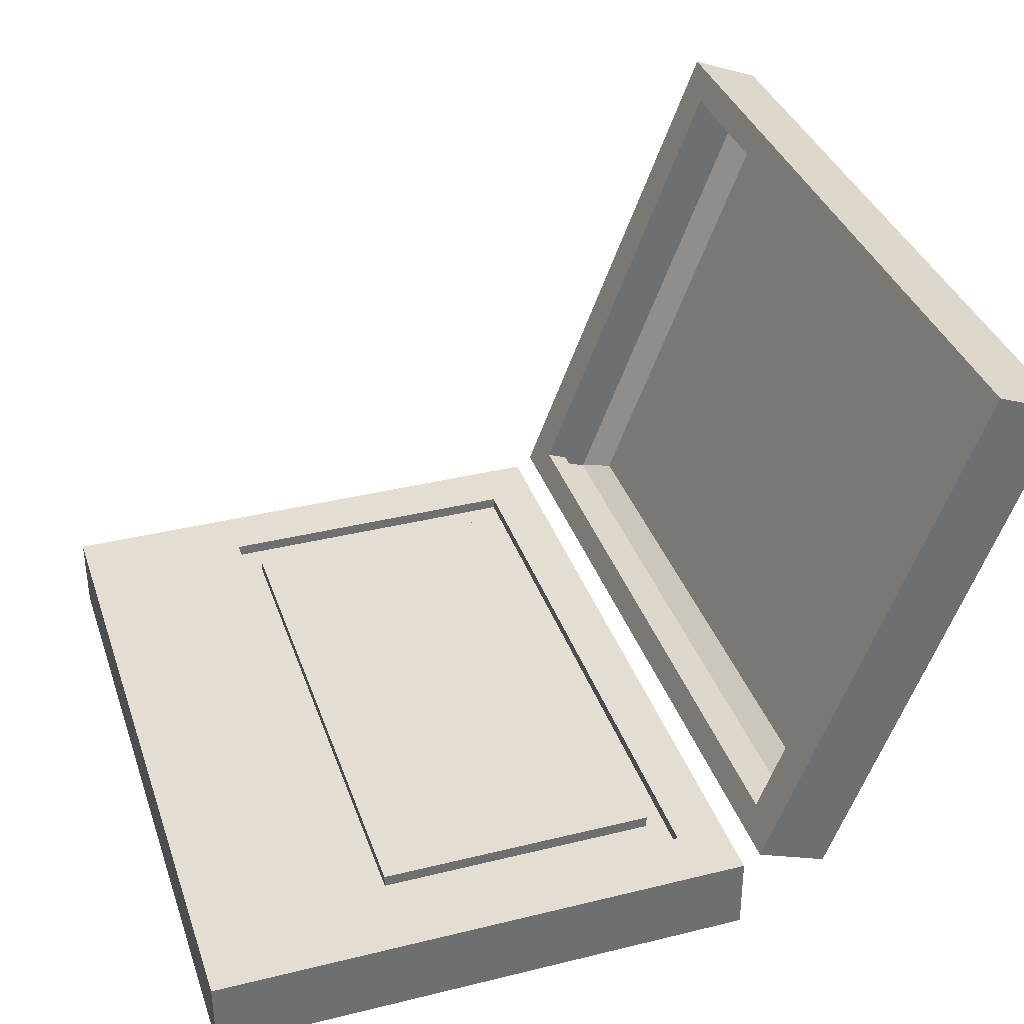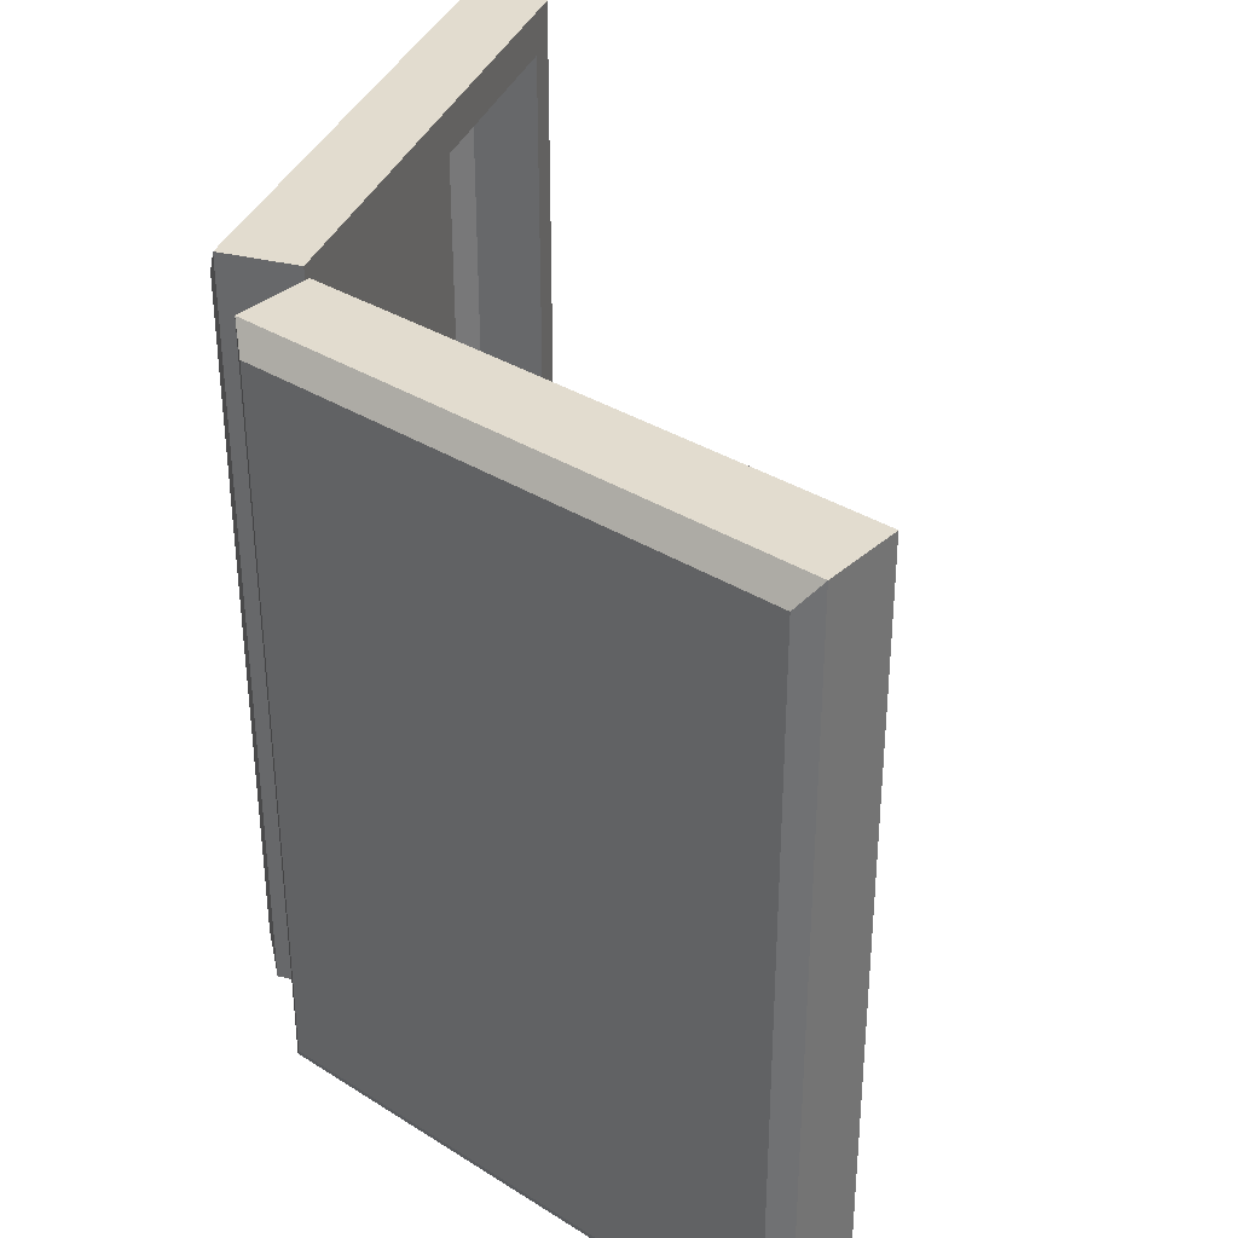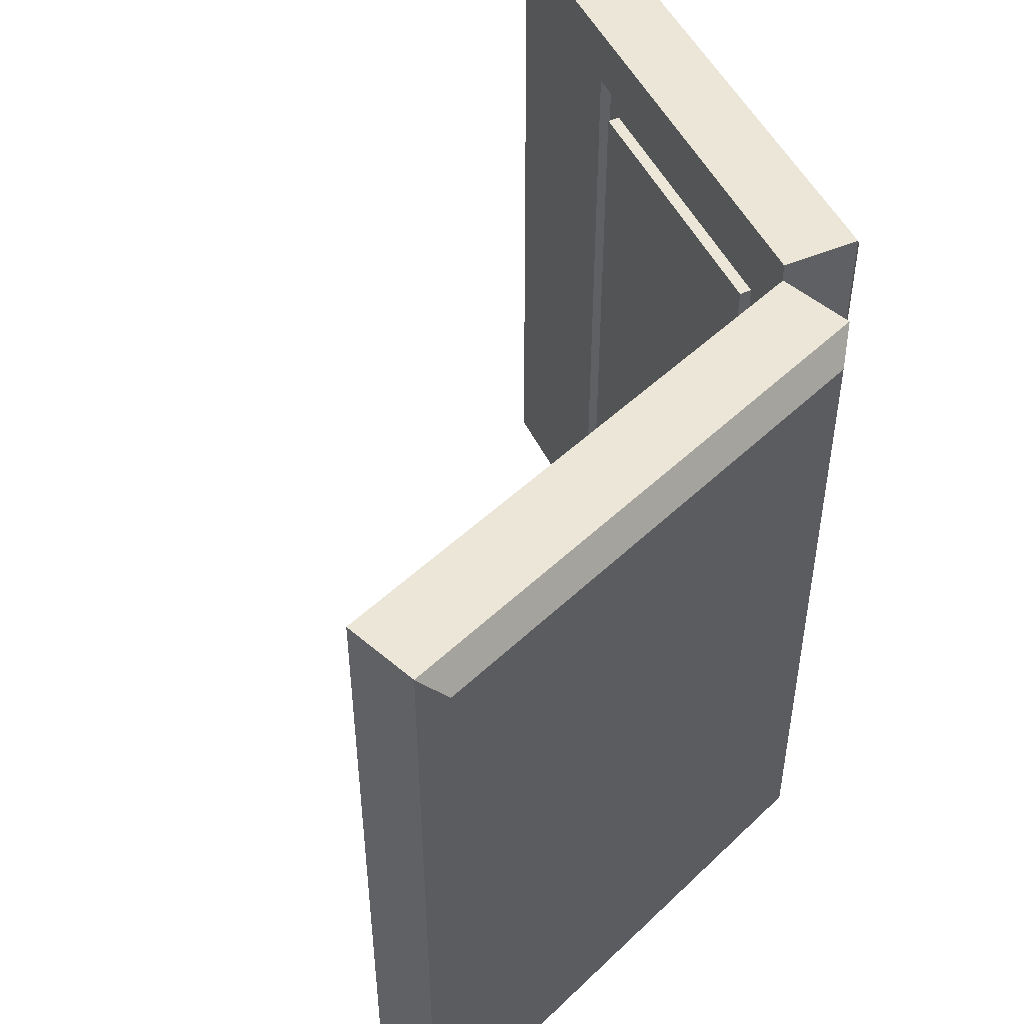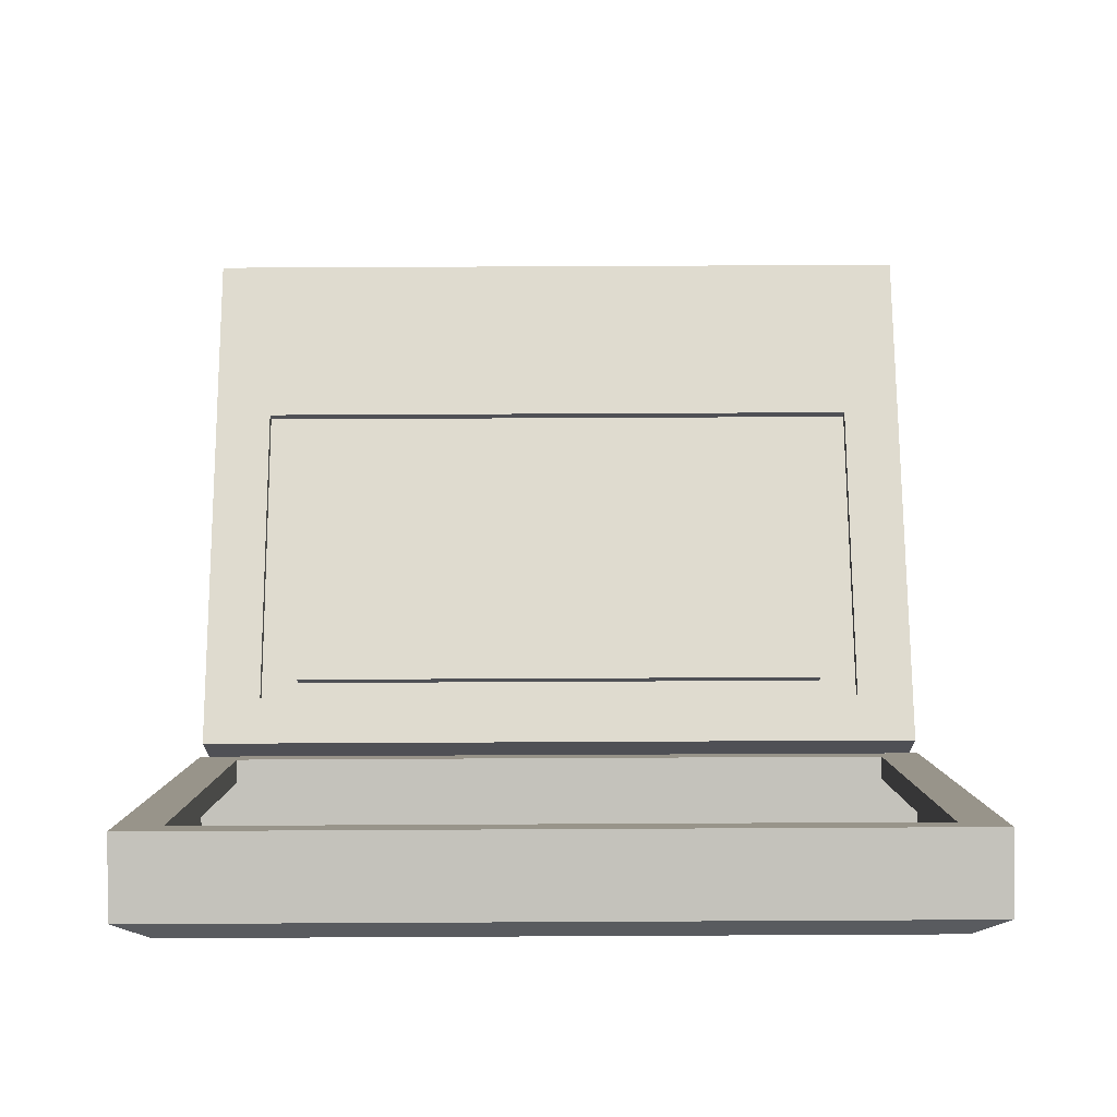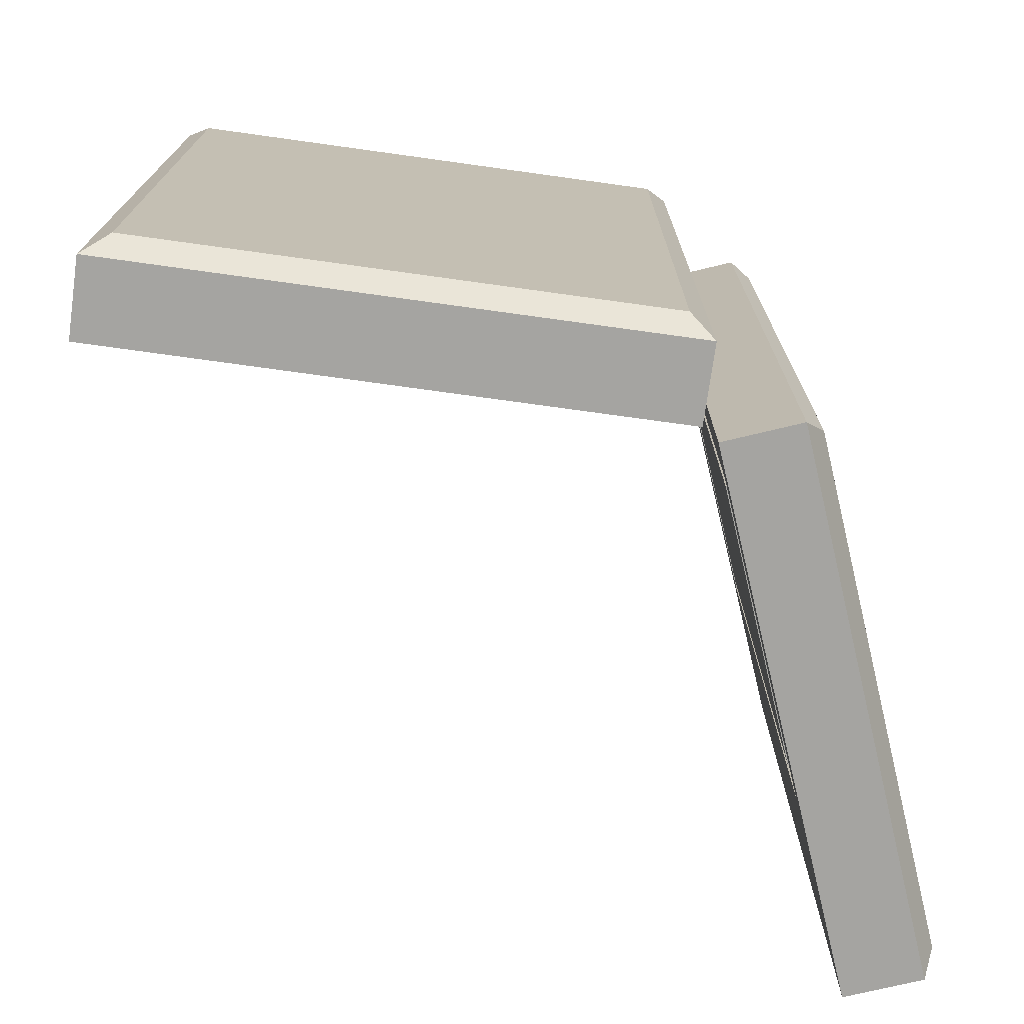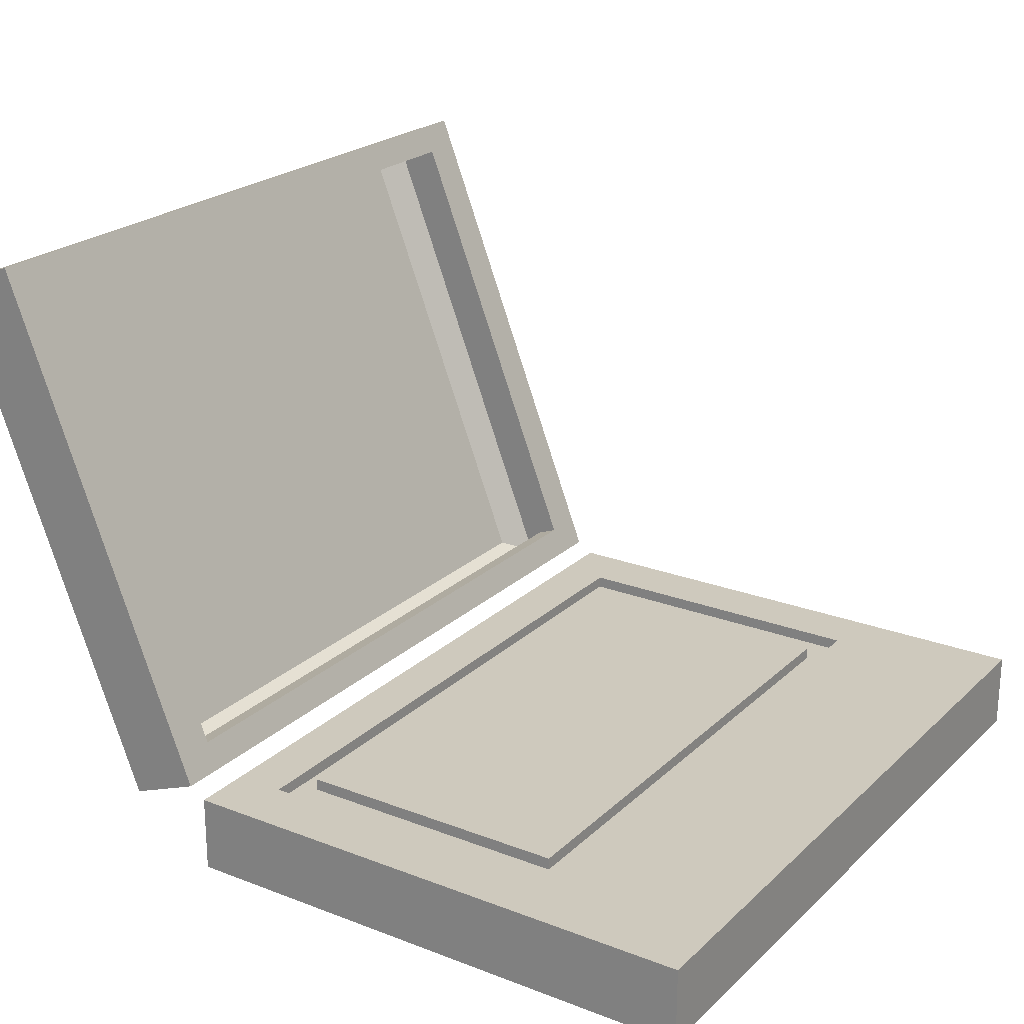
<metadata>
{"format":"obj","ext":"obj","renderer":"f3d","projection":"perspective","resolution":1024,"background":"white","views":[{"elev":36.0,"azim":162.1,"up":"+Y"},{"elev":34.6,"azim":40.1,"up":"+Z"},{"elev":49.2,"azim":-115.1,"up":"+Z"},{"elev":70.5,"azim":-90.3,"up":"+Y"},{"elev":-73.4,"azim":-76.5,"up":"+Z"},{"elev":22.7,"azim":33.4,"up":"+Y"}]}
</metadata>
<code>
o Laptop_Cube
v 0.9511 -0.1246 -0.9337
v 0.9511 -0.1246 0.9337
v -0.4273 -0.1246 0.9337
v -0.4273 -0.1246 -0.9337
v 1 0.1246 -1
v 1 0.1246 1
v -0.4763 0.1246 1
v -0.4763 0.1246 -1
v -1.06 1.528 -1
v -1.06 1.528 1
v -0.5213 0.1532 1
v -0.5213 0.1532 -1
v -1.269 1.377 -0.9138
v -1.269 1.377 0.9138
v -0.7765 0.1214 0.9138
v -0.7765 0.1214 -0.9138
v -1.03 1.451 -0.8885
v -1.03 1.451 0.8885
v -0.5514 0.2298 0.8885
v -0.5514 0.2298 -0.8885
v -1.088 1.428 -0.8885
v -1.088 1.428 0.8885
v -0.6091 0.2072 0.8885
v -0.6091 0.2072 -0.8885
v 0.521 0.1246 -0.8436
v 0.521 0.1246 0.8436
v -0.3429 0.1246 0.8436
v -0.3429 0.1246 -0.8436
v 0.521 0.09208 -0.8436
v 0.521 0.09208 0.8436
v -0.3429 0.09208 0.8436
v -0.3429 0.09208 -0.8436
v 0.4683 0.09208 -0.7407
v 0.4683 0.09208 0.7407
v -0.2902 0.09208 0.7407
v -0.2902 0.09208 -0.7407
v 0.4683 0.1246 -0.7407
v 0.4683 0.1246 0.7407
v -0.2902 0.1246 0.7407
v -0.2902 0.1246 -0.7407
v 1 -0.08482 -1
v 1 -0.08482 1
v -0.4763 -0.08482 1
v -0.4763 -0.08482 -1
v -1.252 1.453 -1
v -1.252 1.453 1
v -0.7128 0.07809 1
v -0.7128 0.07809 -1
f 2 3 4
f 7 27 28
f 41 5 6
f 42 6 7
f 7 8 44
f 1 4 44
f 11 12 20
f 16 15 14
f 45 13 14
f 46 14 15
f 47 15 16
f 45 9 12
f 20 24 23
f 11 19 18
f 9 17 20
f 10 18 17
f 19 23 22
f 20 17 21
f 18 22 21
f 27 31 32
f 6 26 27
f 5 8 28
f 5 25 26
f 32 31 35
f 26 30 31
f 25 28 32
f 25 29 30
f 35 39 40
f 30 34 35
f 32 36 33
f 29 33 34
f 40 39 38
f 34 38 39
f 36 40 37
f 33 37 38
f 1 41 42
f 2 42 43
f 43 44 4
f 41 44 8
f 9 45 46
f 10 46 47
f 47 48 12
f 13 45 48
f 1 2 4
f 8 7 28
f 42 41 6
f 43 42 7
f 43 7 44
f 41 1 44
f 19 11 20
f 13 16 14
f 46 45 14
f 47 46 15
f 48 47 16
f 48 45 12
f 19 20 23
f 10 11 18
f 12 9 20
f 9 10 17
f 18 19 22
f 24 20 21
f 17 18 21
f 28 27 32
f 7 6 27
f 25 5 28
f 6 5 26
f 36 32 35
f 27 26 31
f 29 25 32
f 26 25 30
f 36 35 40
f 31 30 35
f 29 32 33
f 30 29 34
f 37 40 38
f 35 34 39
f 33 36 37
f 34 33 38
f 2 1 42
f 3 2 43
f 3 43 4
f 5 41 8
f 10 9 46
f 11 10 47
f 11 47 12
f 16 13 48

</code>
